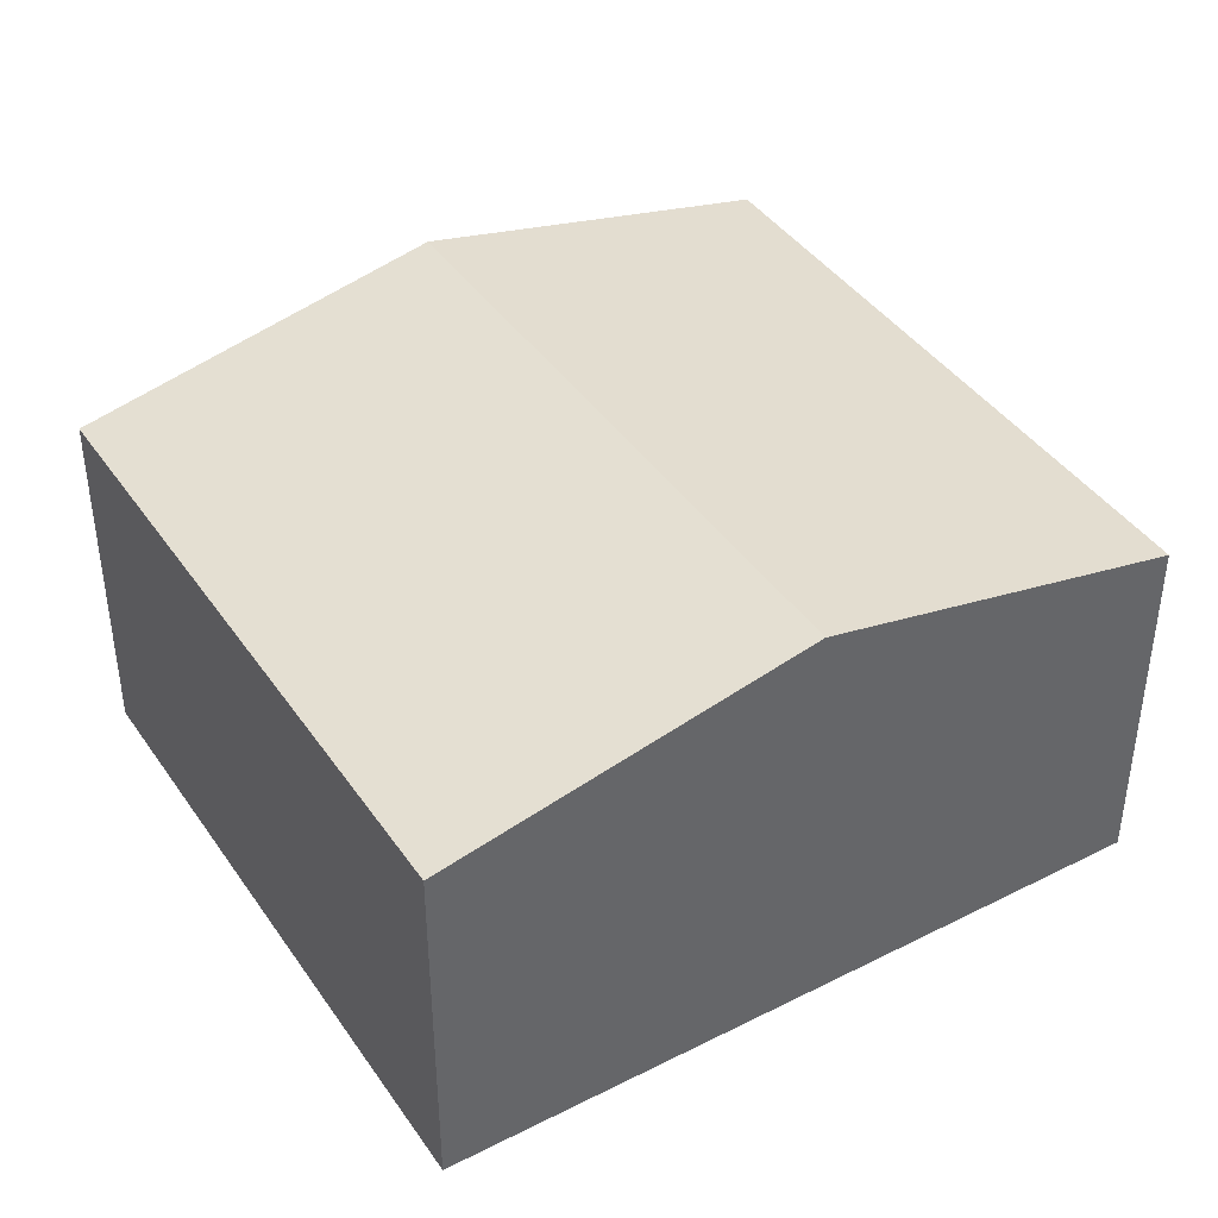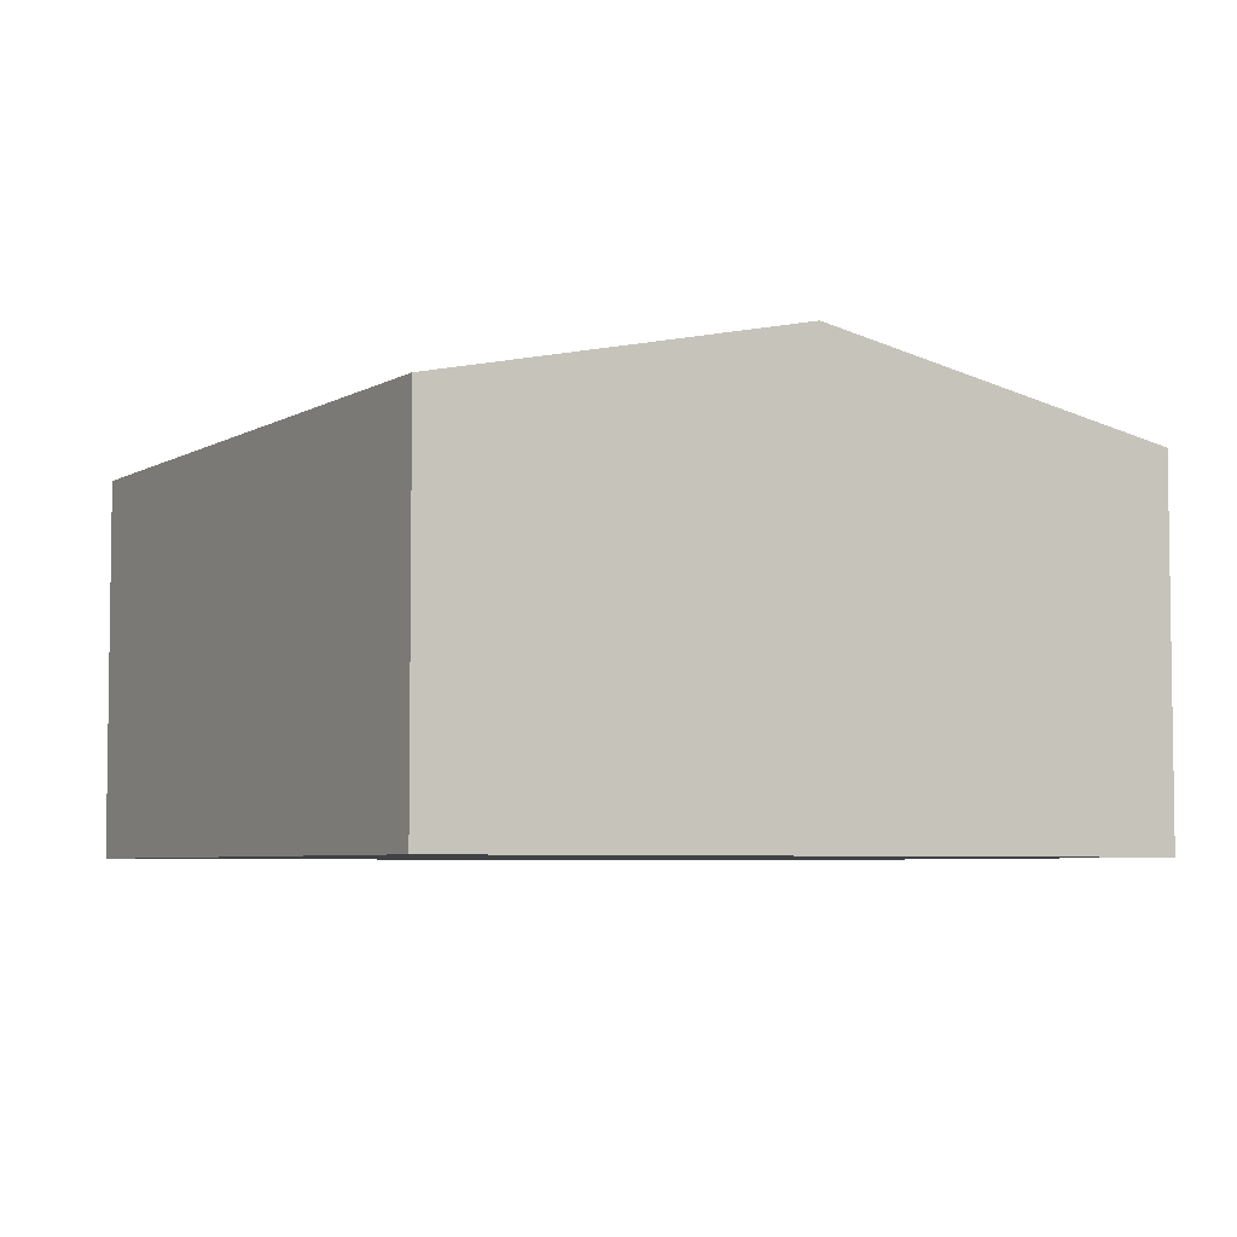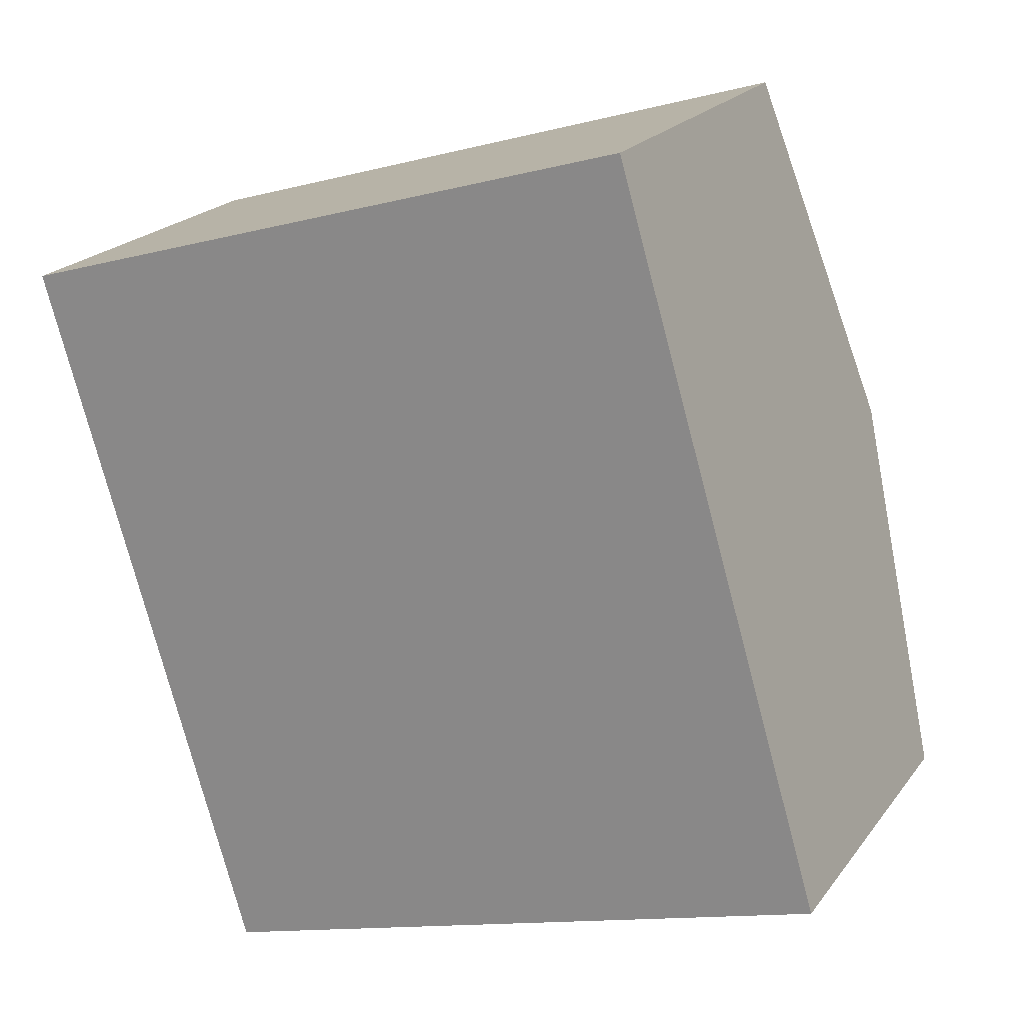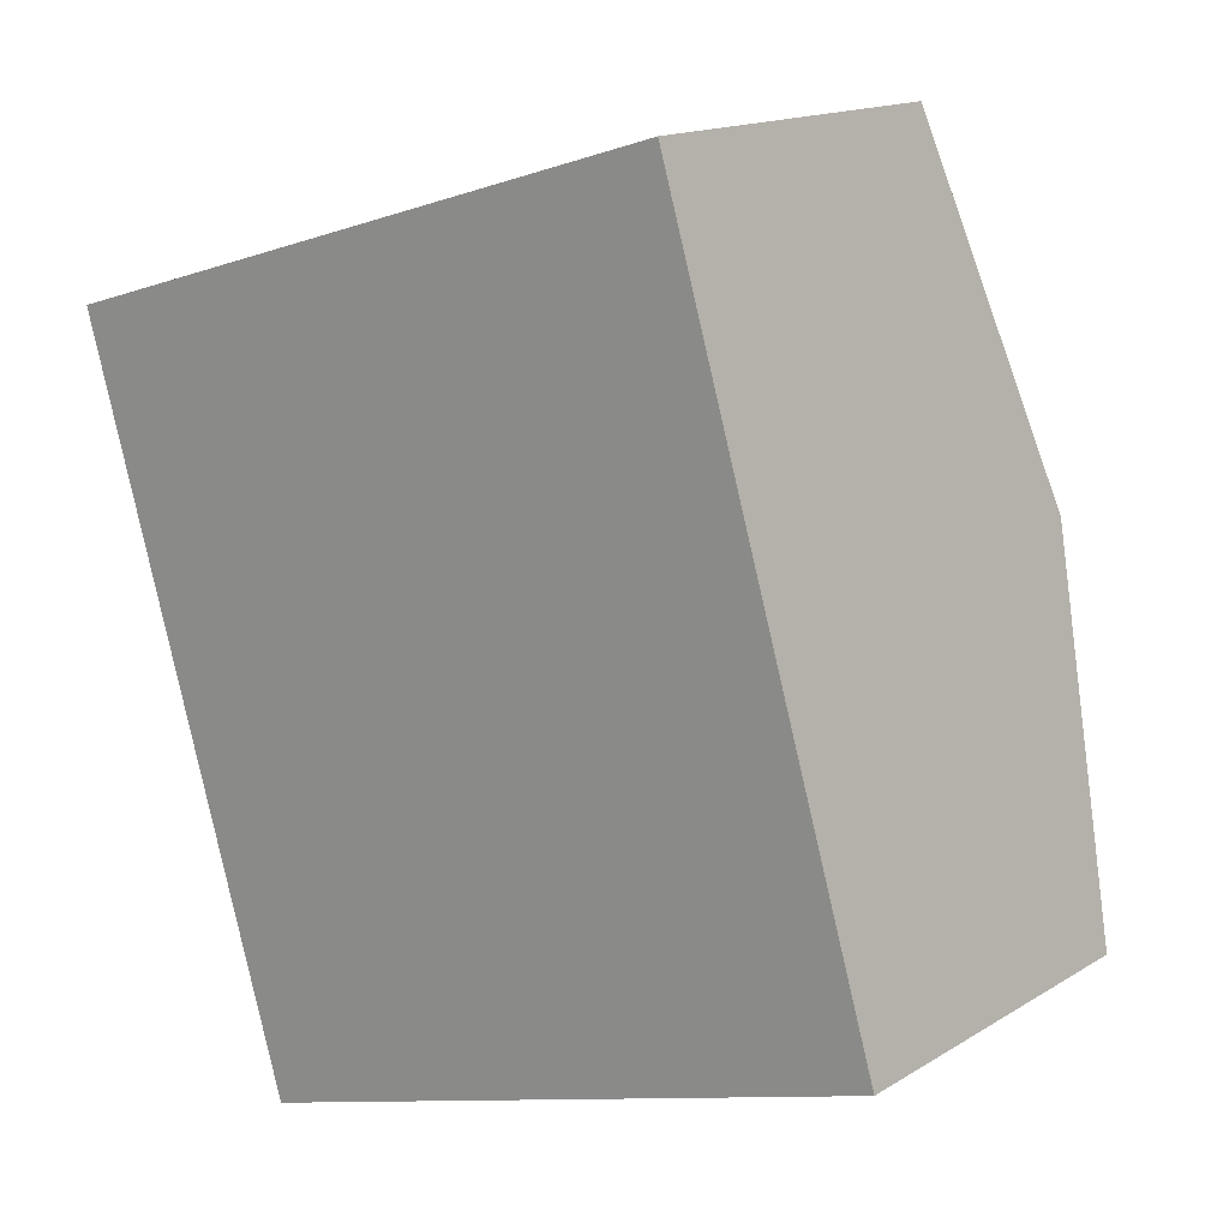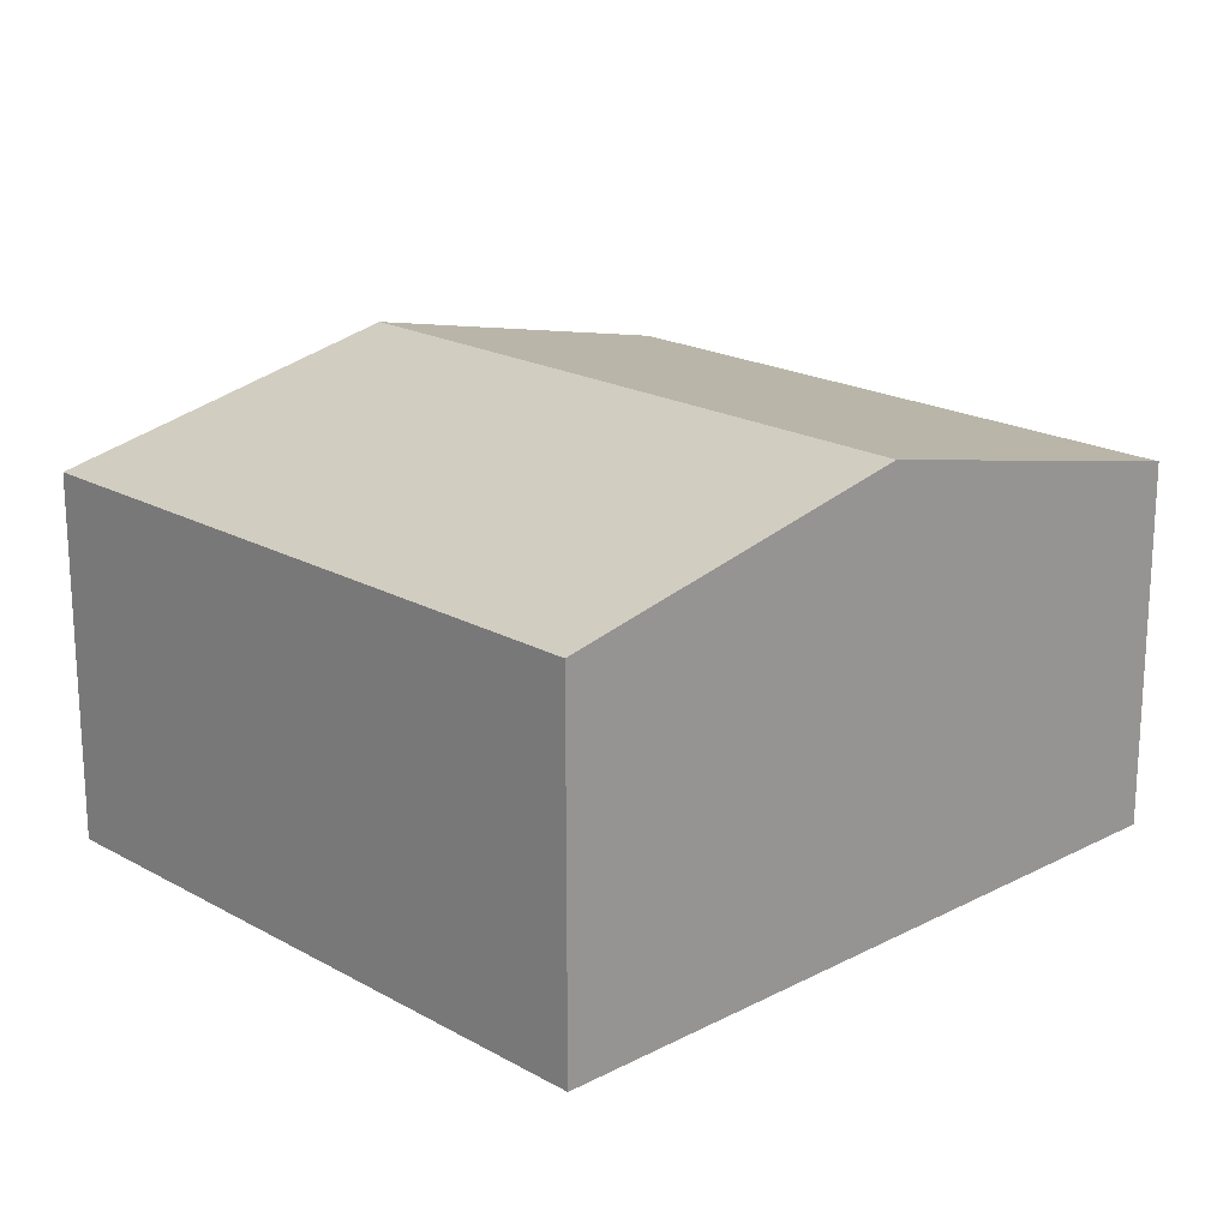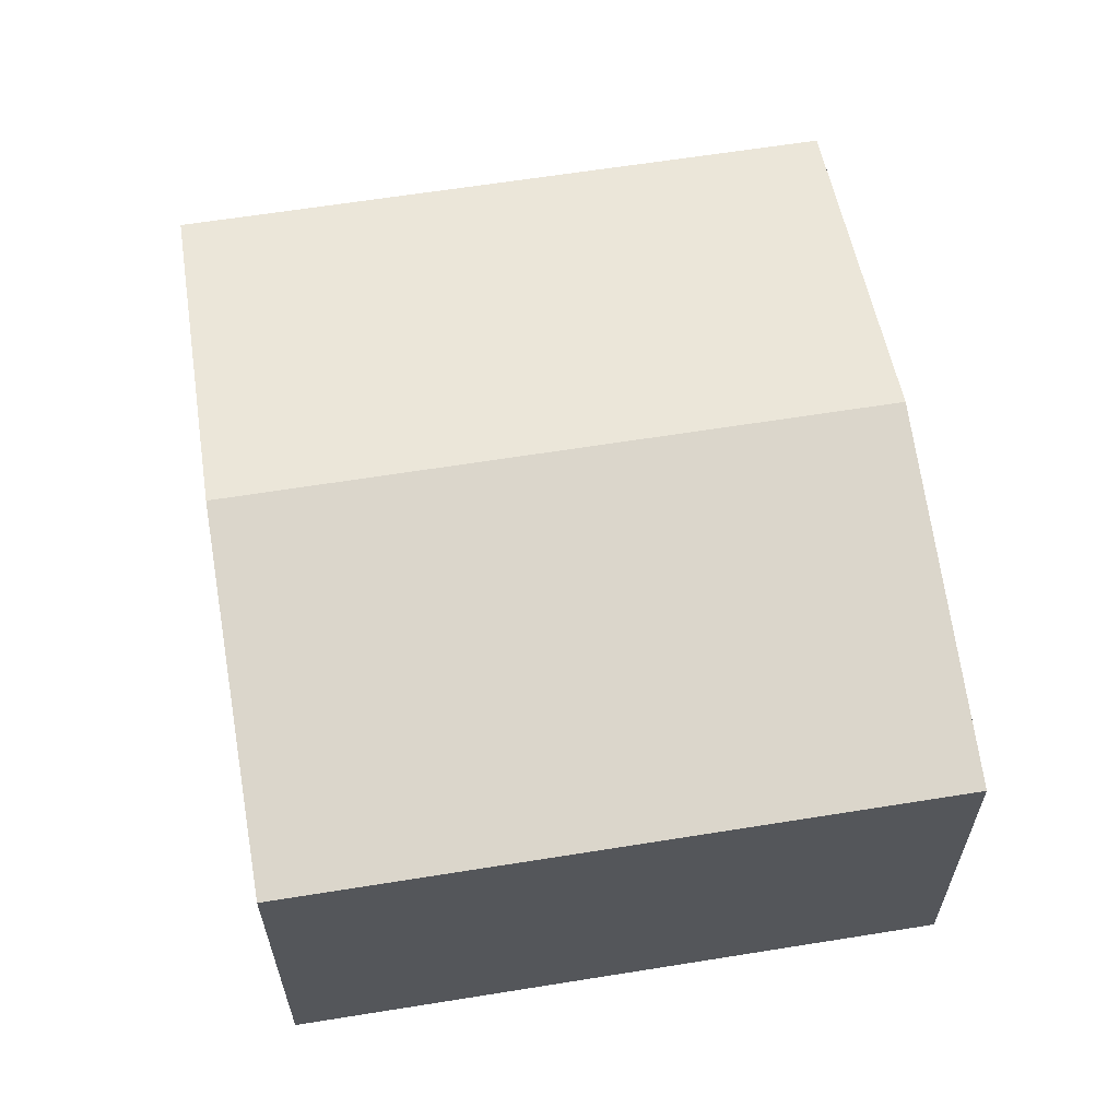
<metadata>
{"format":"obj","ext":"obj","renderer":"f3d","projection":"perspective","resolution":1024,"background":"white","views":[{"elev":41.4,"azim":42.0,"up":"+Y"},{"elev":-5.3,"azim":-136.4,"up":"+Y"},{"elev":21.0,"azim":26.2,"up":"+Z"},{"elev":15.3,"azim":38.2,"up":"+Z"},{"elev":19.6,"azim":-150.4,"up":"+Y"},{"elev":62.3,"azim":-25.8,"up":"+Y"}]}
</metadata>
<code>
v  5.594 2.386 -3.436
v  0.695 2.894 -2.342
v  4.9 2.894 -1.095
v  1.389 2.386 -4.683
v  4.205 2.386 1.247
v  0 2.386 1.461e-16
v  1.389 2.868e-16 -4.683
v  0.695 1.434e-16 -2.342
v  0 0 0
v  4.205 -7.636e-17 1.247
v  4.9 6.705e-17 -1.095
v  5.594 2.104e-16 -3.436
g defaultobject
f 1 2 3
f 2 1 4
f 2 5 3
f 5 2 6
f 7 2 4
f 2 7 6
f 6 7 8
f 6 8 9
f 9 5 6
f 5 9 10
f 10 3 5
f 3 10 1
f 1 10 11
f 1 11 12
f 12 4 1
f 4 12 7
f 8 10 9
f 10 8 7
f 10 7 12
f 10 12 11

</code>
